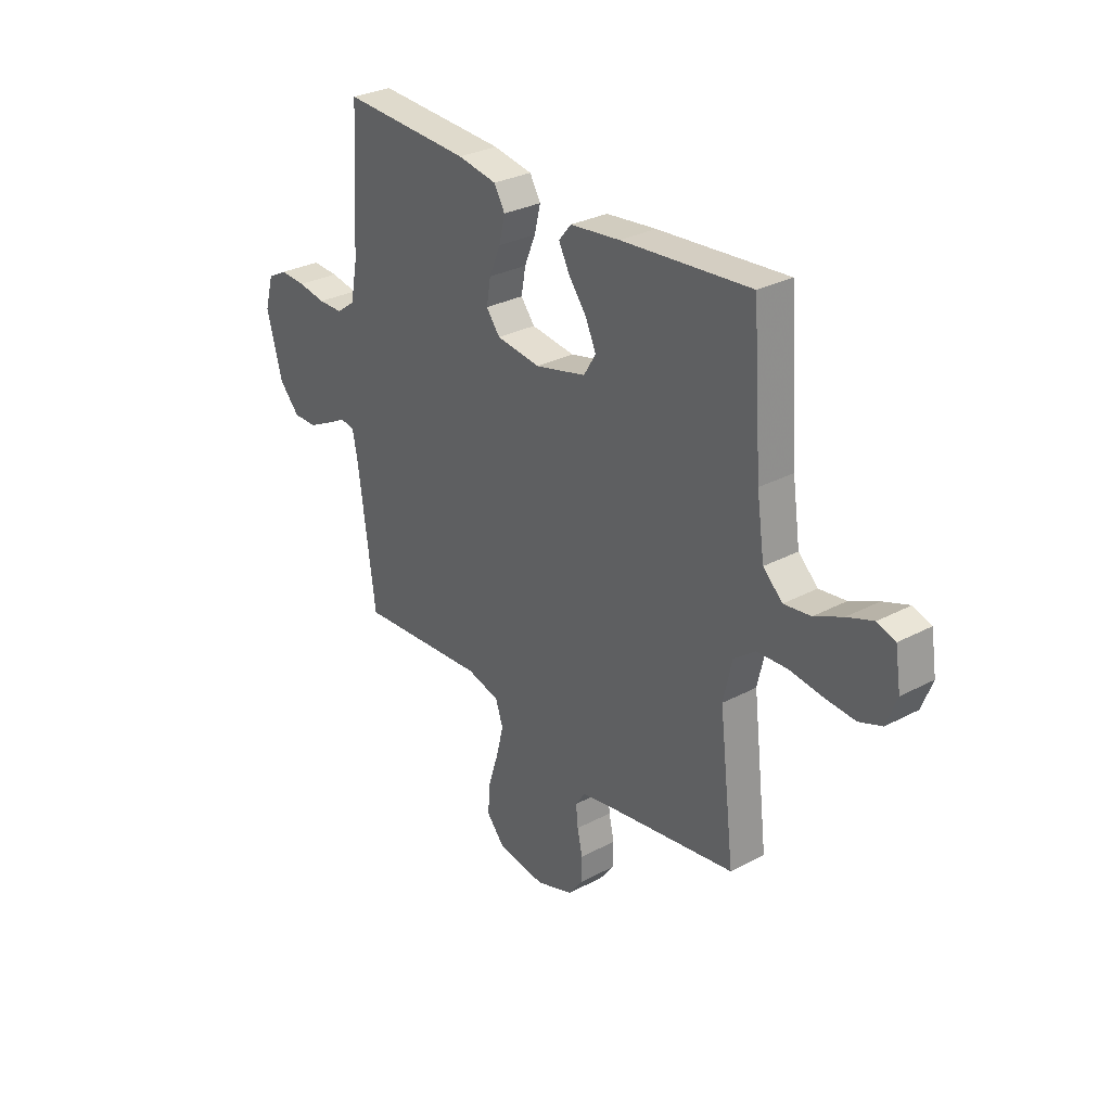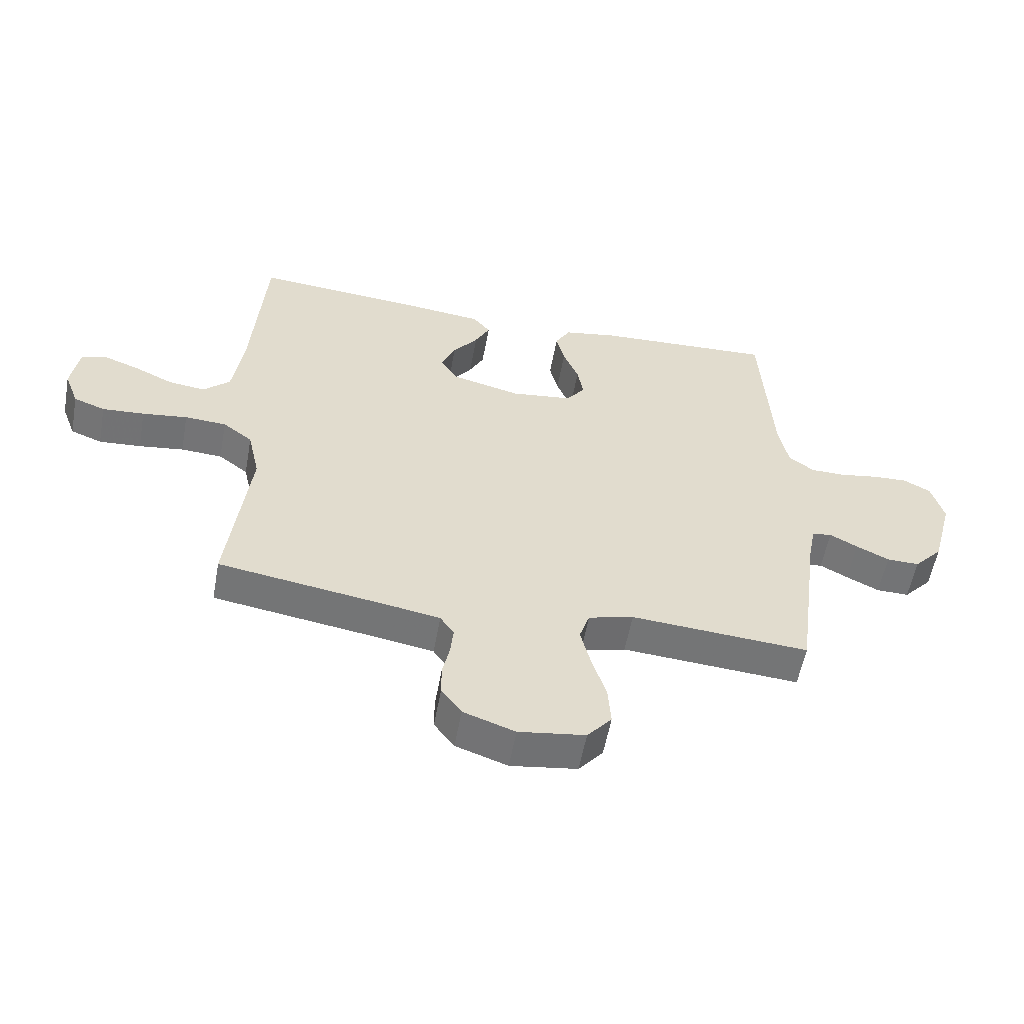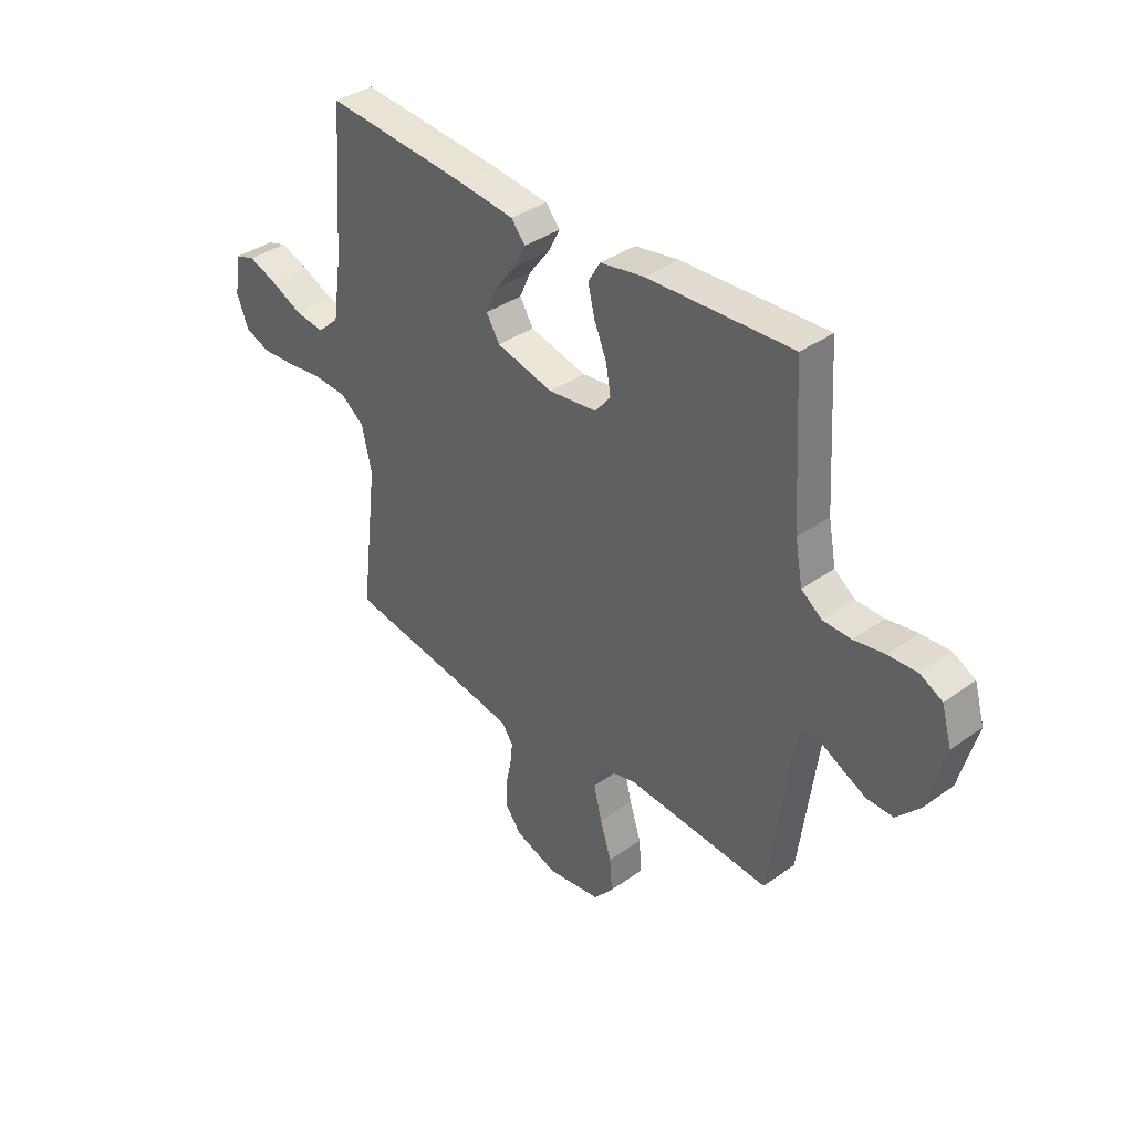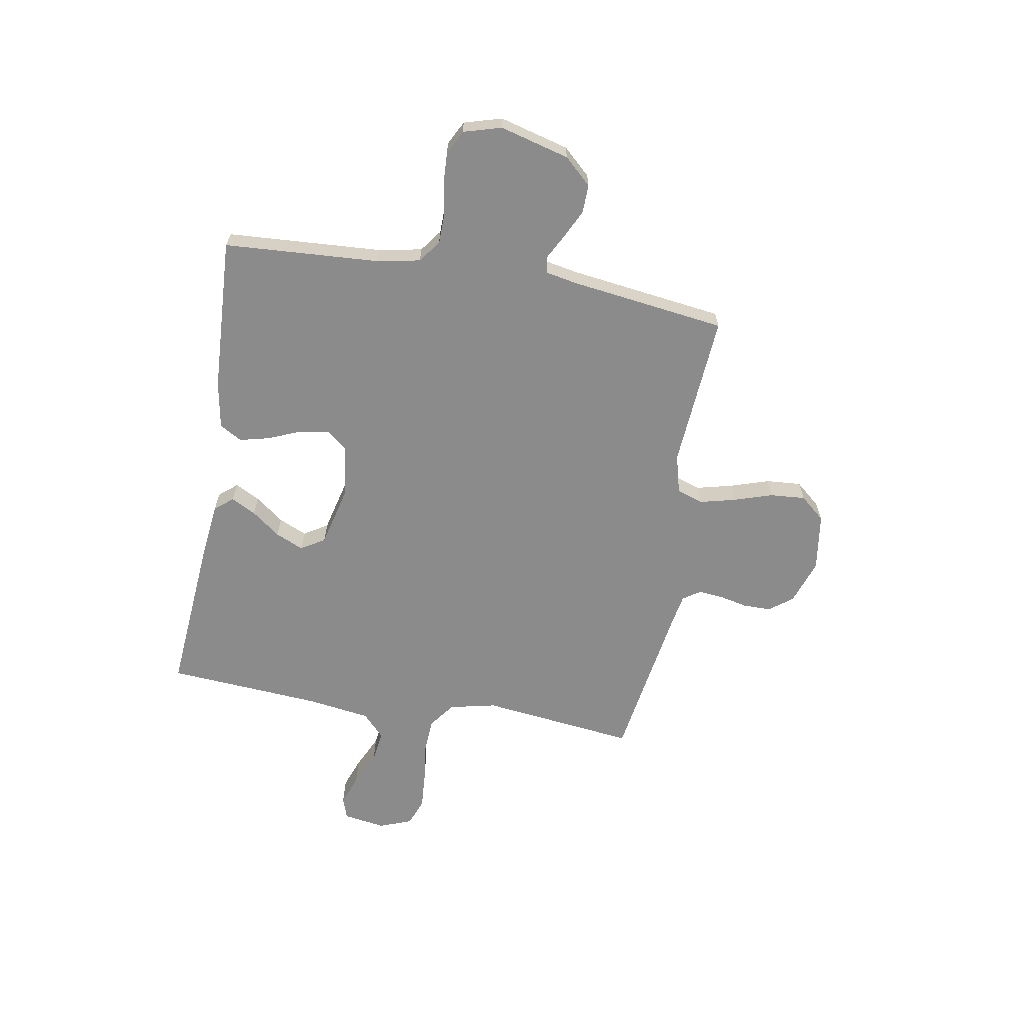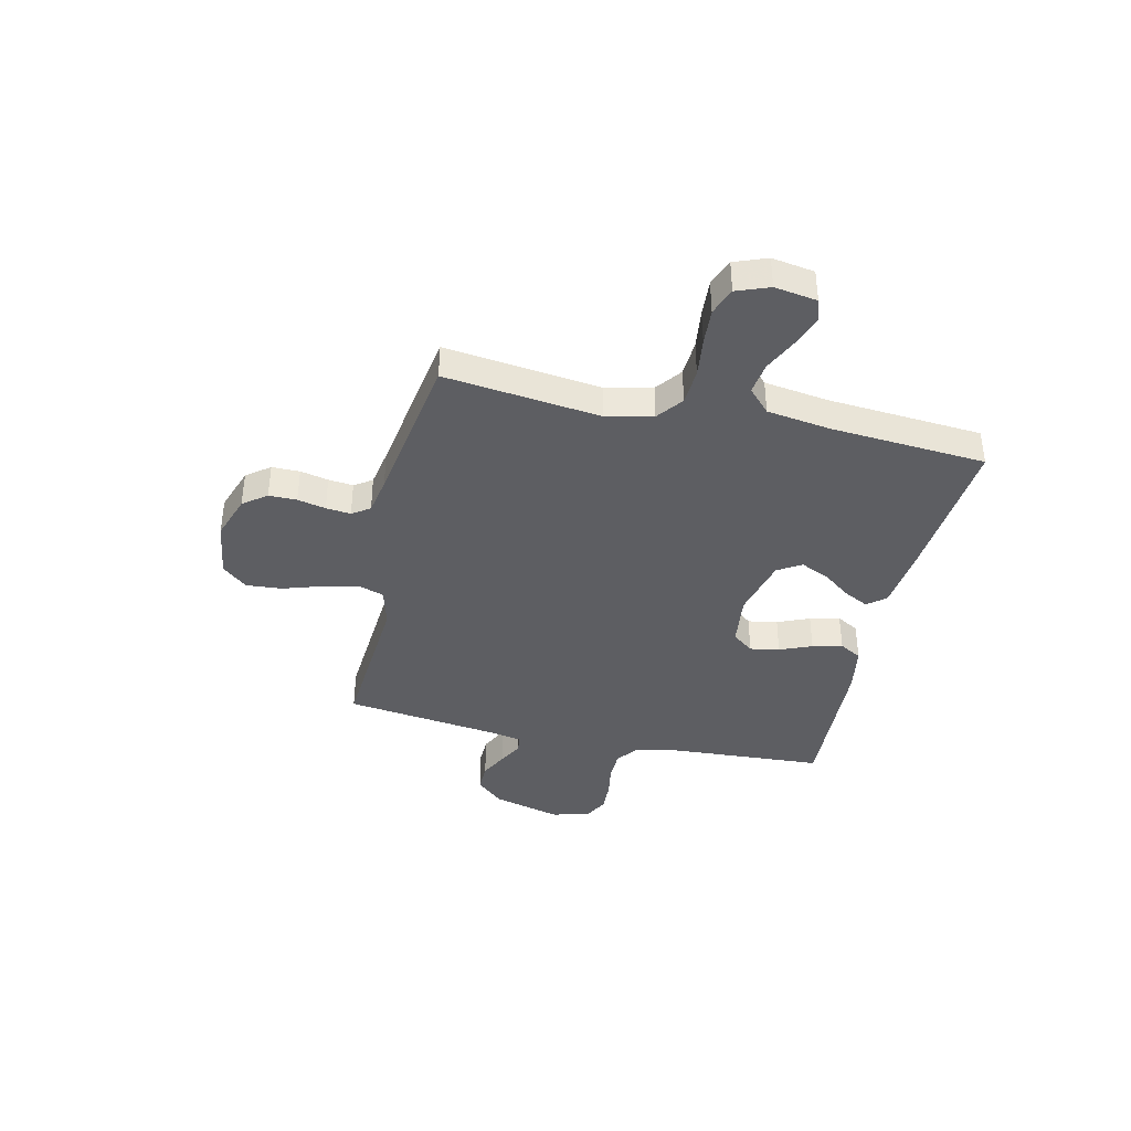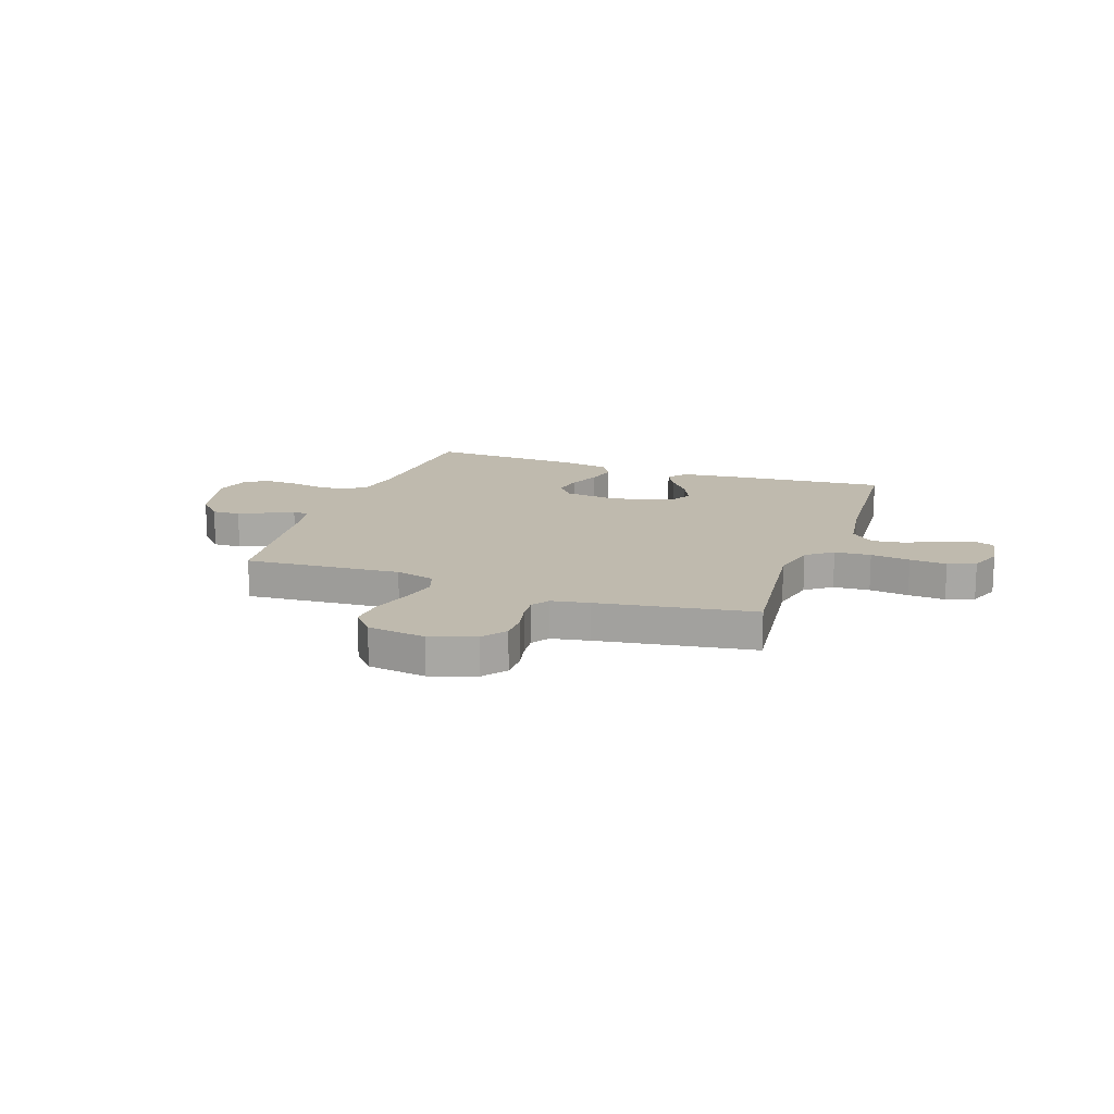
<metadata>
{"format":"obj","ext":"obj","renderer":"f3d","projection":"perspective","resolution":1024,"background":"white","views":[{"elev":29.9,"azim":-127.7,"up":"+Z"},{"elev":-56.1,"azim":-10.3,"up":"+Z"},{"elev":37.3,"azim":47.5,"up":"+Z"},{"elev":-64.0,"azim":80.2,"up":"+Y"},{"elev":-39.0,"azim":-102.8,"up":"+Y"},{"elev":15.5,"azim":-160.6,"up":"+Y"}]}
</metadata>
<code>
v 0.5 0.07 0.5
v 0.518 0.07 0.2
v 0.534 0.07 0.116
v 0.577 0.07 0.084
v 0.635 0.07 0.083
v 0.699 0.07 0.094
v 0.759 0.07 0.097
v 0.805 0.07 0.073
v 0.826 0.07 0
v 0.79 0.07 -0.134
v 0.742 0.07 -0.186
v 0.687 0.07 -0.185
v 0.632 0.07 -0.158
v 0.585 0.07 -0.133
v 0.552 0.07 -0.138
v 0.54 0.07 -0.2
v 0.5 0.07 -0.5
v 0.2 0.07 -0.478
v 0.124 0.07 -0.498
v 0.107 0.07 -0.549
v 0.124 0.07 -0.618
v 0.148 0.07 -0.693
v 0.153 0.07 -0.761
v 0.112 0.07 -0.809
v 0 0.07 -0.825
v -0.087 0.07 -0.795
v -0.121 0.07 -0.75
v -0.121 0.07 -0.696
v -0.109 0.07 -0.642
v -0.104 0.07 -0.594
v -0.127 0.07 -0.56
v -0.2 0.07 -0.547
v -0.5 0.07 -0.5
v -0.464 0.07 -0.2
v -0.484 0.07 -0.11
v -0.534 0.07 -0.072
v -0.604 0.07 -0.068
v -0.68 0.07 -0.078
v -0.751 0.07 -0.083
v -0.804 0.07 -0.063
v -0.828 0.07 0
v -0.815 0.07 0.082
v -0.773 0.07 0.096
v -0.713 0.07 0.074
v -0.647 0.07 0.043
v -0.585 0.07 0.035
v -0.54 0.07 0.077
v -0.522 0.07 0.2
v -0.5 0.07 0.5
v -0.2 0.07 0.475
v -0.084 0.07 0.462
v -0.055 0.07 0.427
v -0.08 0.07 0.379
v -0.122 0.07 0.324
v -0.146 0.07 0.27
v -0.118 0.07 0.224
v 0 0.07 0.195
v 0.102 0.07 0.208
v 0.134 0.07 0.249
v 0.124 0.07 0.306
v 0.098 0.07 0.368
v 0.084 0.07 0.426
v 0.109 0.07 0.469
v 0.2 0.07 0.485
v 0.5 0 0.5
v 0.518 0 0.2
v 0.534 0 0.116
v 0.577 0 0.084
v 0.635 0 0.083
v 0.699 0 0.094
v 0.759 0 0.097
v 0.805 0 0.073
v 0.826 0 0
v 0.79 0 -0.134
v 0.742 0 -0.186
v 0.687 0 -0.185
v 0.632 0 -0.158
v 0.585 0 -0.133
v 0.552 0 -0.138
v 0.54 0 -0.2
v 0.5 0 -0.5
v 0.2 0 -0.478
v 0.124 0 -0.498
v 0.107 0 -0.549
v 0.124 0 -0.618
v 0.148 0 -0.693
v 0.153 0 -0.761
v 0.112 0 -0.809
v 0 0 -0.825
v -0.087 0 -0.795
v -0.121 0 -0.75
v -0.121 0 -0.696
v -0.109 0 -0.642
v -0.104 0 -0.594
v -0.127 0 -0.56
v -0.2 0 -0.547
v -0.5 0 -0.5
v -0.464 0 -0.2
v -0.484 0 -0.11
v -0.534 0 -0.072
v -0.604 0 -0.068
v -0.68 0 -0.078
v -0.751 0 -0.083
v -0.804 0 -0.063
v -0.828 0 0
v -0.815 0 0.082
v -0.773 0 0.096
v -0.713 0 0.074
v -0.647 0 0.043
v -0.585 0 0.035
v -0.54 0 0.077
v -0.522 0 0.2
v -0.5 0 0.5
v -0.2 0 0.475
v -0.084 0 0.462
v -0.055 0 0.427
v -0.08 0 0.379
v -0.122 0 0.324
v -0.146 0 0.27
v -0.118 0 0.224
v 0 0 0.195
v 0.102 0 0.208
v 0.134 0 0.249
v 0.124 0 0.306
v 0.098 0 0.368
v 0.084 0 0.426
v 0.109 0 0.469
v 0.2 0 0.485
f 63 64 1 2
f 60 61 62 63
f 59 60 63 2
f 58 59 2 3
f 57 58 3 4
f 51 52 53 54
f 51 54 55
f 48 49 50 51
f 47 48 51 55
f 46 47 55 56
f 42 43 44 45
f 40 41 42 45
f 40 45 46
f 37 38 39 40
f 37 40 46 56
f 32 33 34
f 31 32 34 35
f 26 27 28 29
f 26 29 30
f 25 26 30
f 24 25 30
f 21 22 23 24
f 20 21 24 30
f 19 20 30 31
f 16 17 18
f 15 16 18 19
f 11 12 13 14
f 9 10 11 14
f 9 14 15
f 8 9 15
f 5 6 7 8
f 4 5 8 15
f 57 4 15 19
f 36 37 56 57
f 35 36 57 19
f 19 31 35
f 66 65 128 127
f 127 126 125 124
f 66 127 124 123
f 67 66 123 122
f 68 67 122 121
f 118 117 116 115
f 119 118 115
f 115 114 113 112
f 119 115 112 111
f 120 119 111 110
f 109 108 107 106
f 109 106 105 104
f 110 109 104
f 104 103 102 101
f 120 110 104 101
f 98 97 96
f 99 98 96 95
f 93 92 91 90
f 94 93 90
f 94 90 89
f 94 89 88
f 88 87 86 85
f 94 88 85 84
f 95 94 84 83
f 82 81 80
f 83 82 80 79
f 78 77 76 75
f 78 75 74 73
f 79 78 73
f 79 73 72
f 72 71 70 69
f 79 72 69 68
f 83 79 68 121
f 121 120 101 100
f 83 121 100 99
f 99 95 83
f 1 65 66 2
f 2 66 67 3
f 3 67 68 4
f 4 68 69 5
f 5 69 70 6
f 6 70 71 7
f 7 71 72 8
f 8 72 73 9
f 9 73 74 10
f 10 74 75 11
f 11 75 76 12
f 12 76 77 13
f 13 77 78 14
f 14 78 79 15
f 15 79 80 16
f 16 80 81 17
f 17 81 82 18
f 18 82 83 19
f 19 83 84 20
f 20 84 85 21
f 21 85 86 22
f 22 86 87 23
f 23 87 88 24
f 24 88 89 25
f 25 89 90 26
f 26 90 91 27
f 27 91 92 28
f 28 92 93 29
f 29 93 94 30
f 30 94 95 31
f 31 95 96 32
f 32 96 97 33
f 33 97 98 34
f 34 98 99 35
f 35 99 100 36
f 36 100 101 37
f 37 101 102 38
f 38 102 103 39
f 39 103 104 40
f 40 104 105 41
f 41 105 106 42
f 42 106 107 43
f 43 107 108 44
f 44 108 109 45
f 45 109 110 46
f 46 110 111 47
f 47 111 112 48
f 48 112 113 49
f 49 113 114 50
f 50 114 115 51
f 51 115 116 52
f 52 116 117 53
f 53 117 118 54
f 54 118 119 55
f 55 119 120 56
f 56 120 121 57
f 57 121 122 58
f 58 122 123 59
f 59 123 124 60
f 60 124 125 61
f 61 125 126 62
f 62 126 127 63
f 63 127 128 64
f 64 128 65 1

</code>
